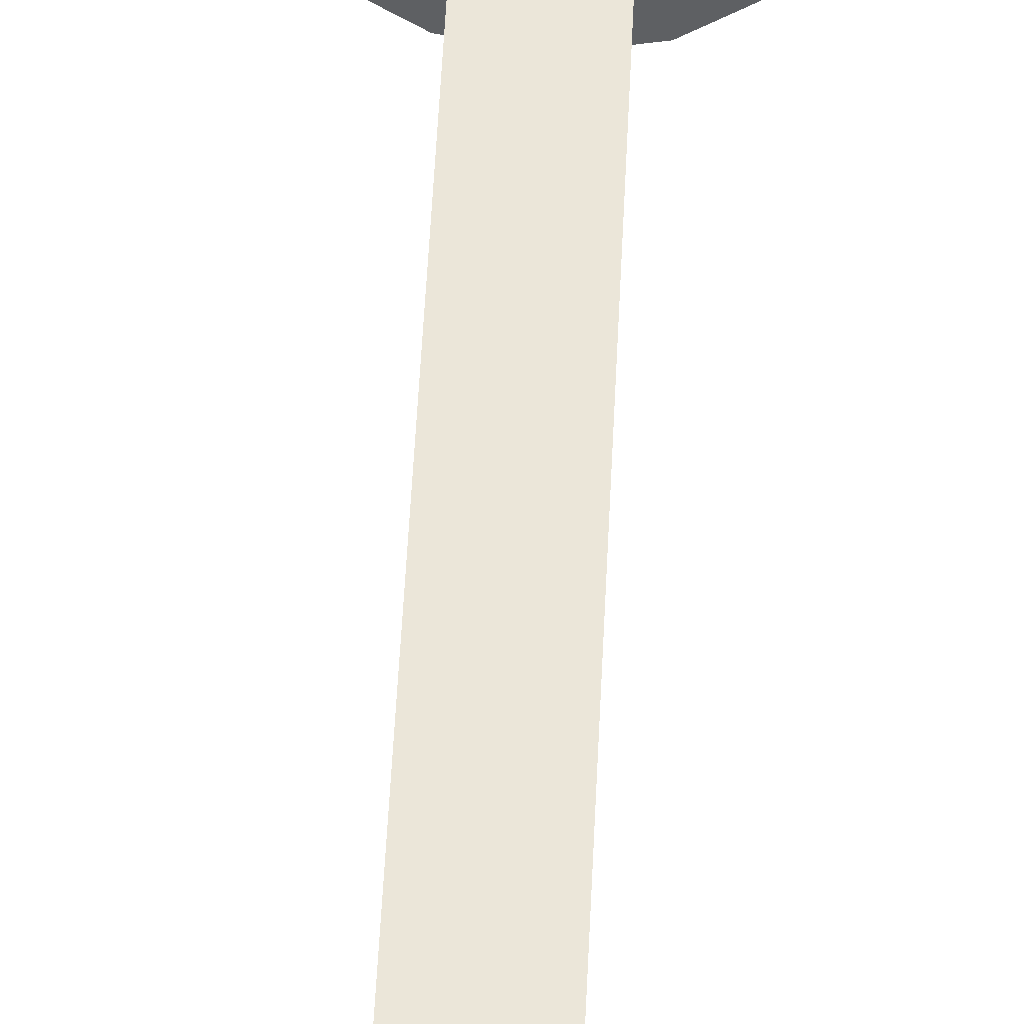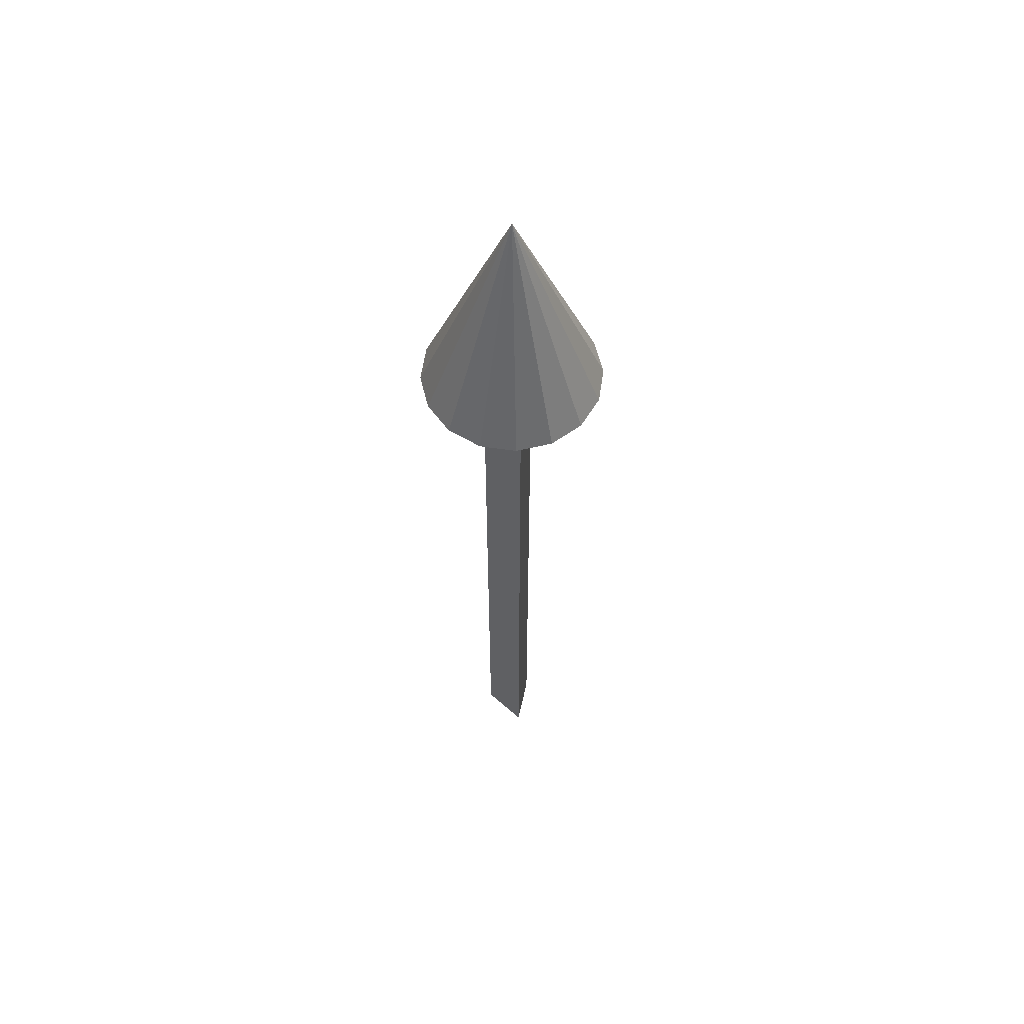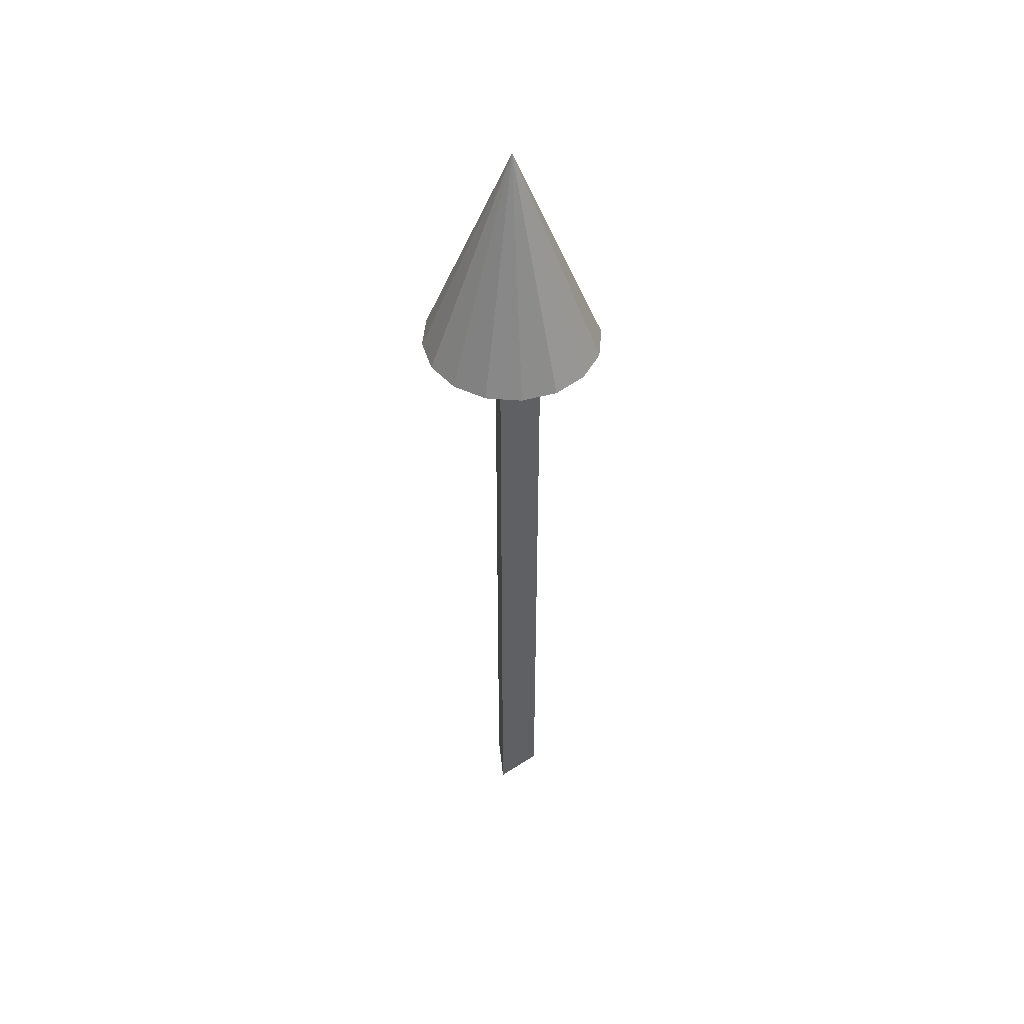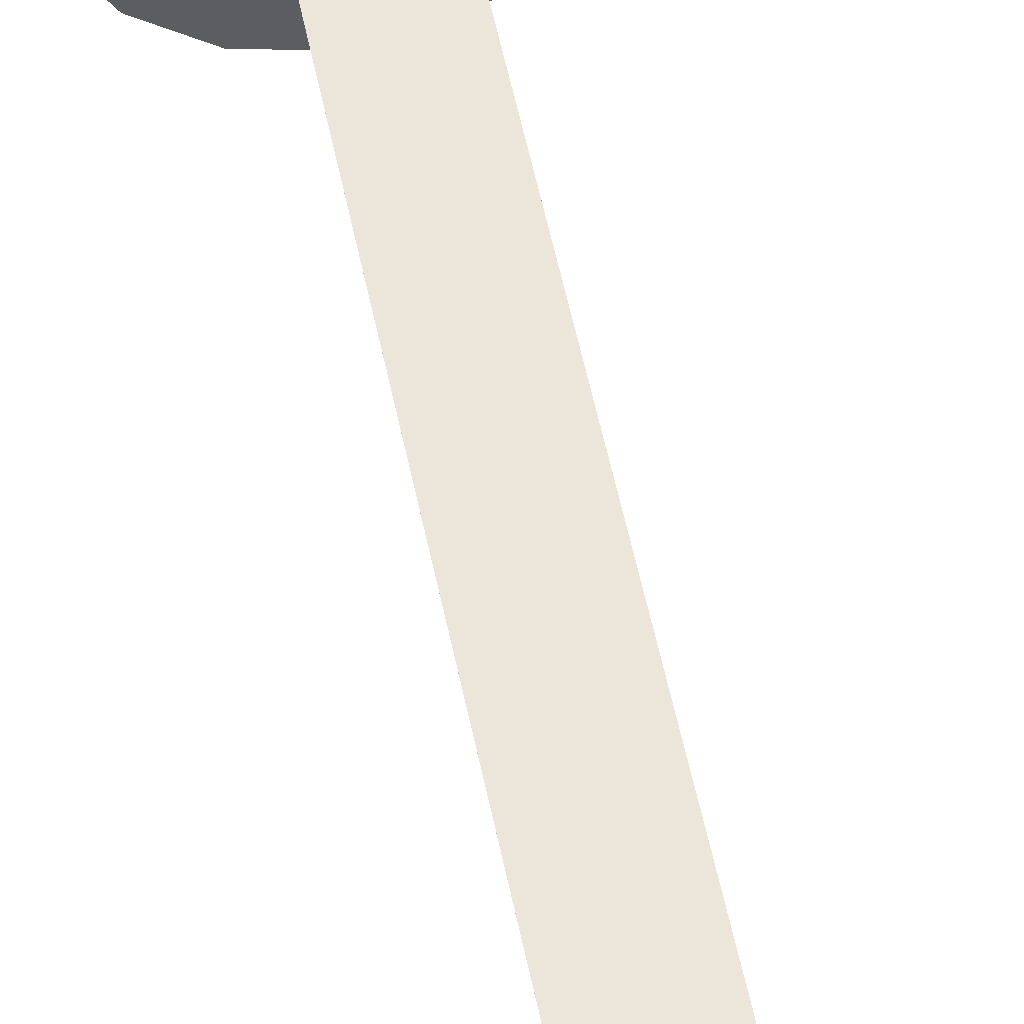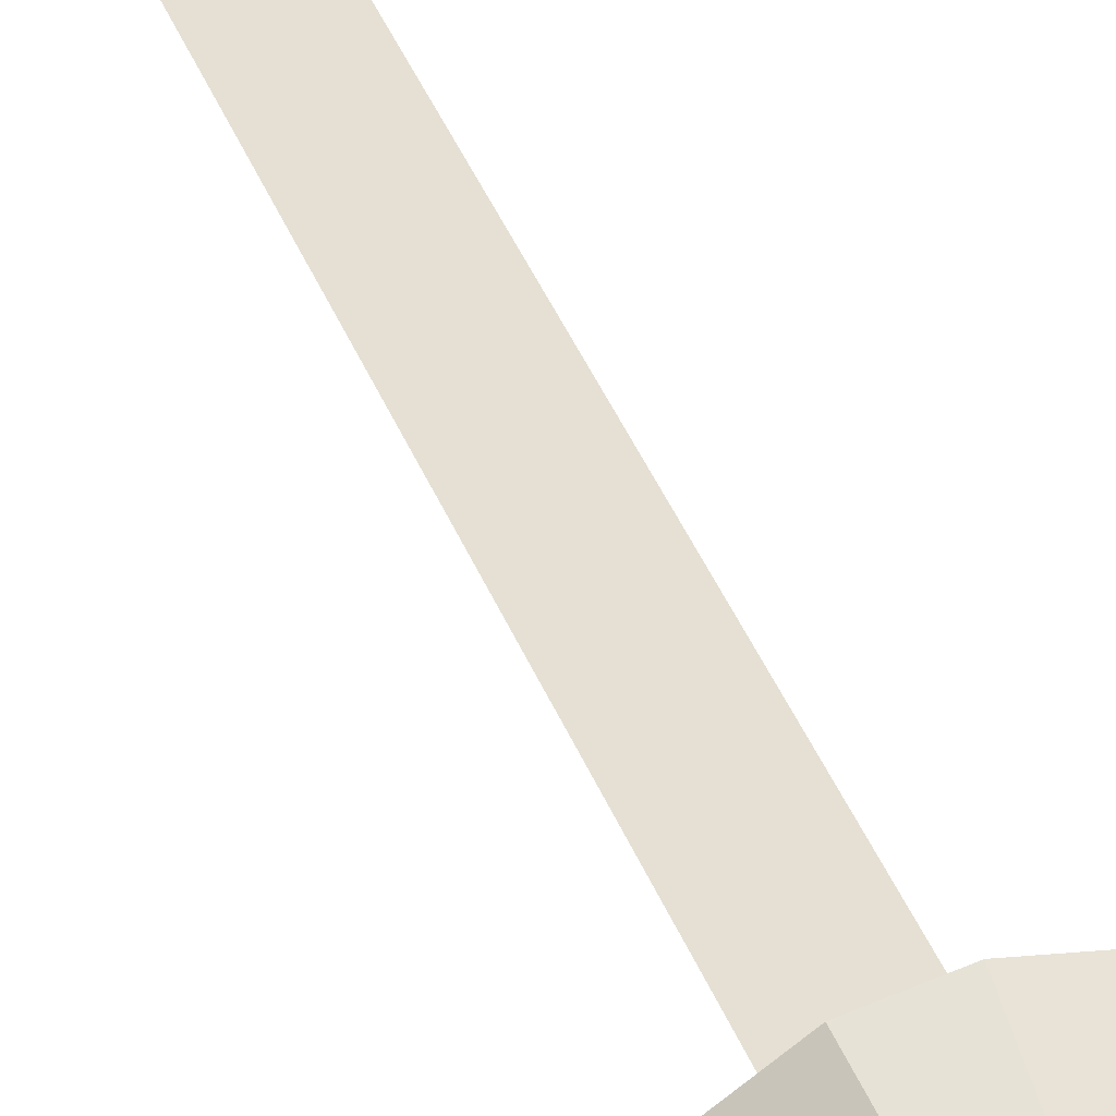
<metadata>
{"format":"obj","ext":"obj","renderer":"f3d","projection":"perspective","resolution":1024,"background":"white","views":[{"elev":47.4,"azim":2.5,"up":"+Z"},{"elev":58.8,"azim":42.4,"up":"+Y"},{"elev":48.2,"azim":83.9,"up":"+Y"},{"elev":48.3,"azim":-10.5,"up":"+Z"},{"elev":38.2,"azim":160.6,"up":"+Z"}]}
</metadata>
<code>
o Cylinder
v 0 1.534 -0.185
v 0.07078 1.534 -0.1709
v 0.1308 1.534 -0.1308
v 0.1709 1.534 -0.07078
v 0.185 1.534 0
v 0.1709 1.534 0.07078
v 0.1308 1.534 0.1308
v 0.07078 1.534 0.1709
v 0 1.534 0.185
v -0.07078 1.534 0.1709
v -0.1308 1.534 0.1308
v -0.1709 1.534 0.07078
v 0 1.995 0
v -0.185 1.534 0
v -0.1709 1.534 -0.07078
v -0.1308 1.534 -0.1308
v -0.07078 1.534 -0.1709
v -0 0 -0.05953
v -0 1.555 -0.05953
v 0.05156 0 0.02977
v 0.05156 1.555 0.02977
v -0.05156 0 0.02977
v -0.05156 1.555 0.02977
f 1 13 2
f 2 13 3
f 3 13 4
f 4 13 5
f 5 13 6
f 6 13 7
f 7 13 8
f 8 13 9
f 9 13 10
f 10 13 11
f 11 13 12
f 12 13 14
f 14 13 15
f 15 13 16
f 16 13 17
f 17 13 1
f 1 2 3 4 5 6 7 8 9 10 11 12 14 15 16 17
f 18 19 21 20
f 20 21 23 22
f 22 23 19 18

</code>
